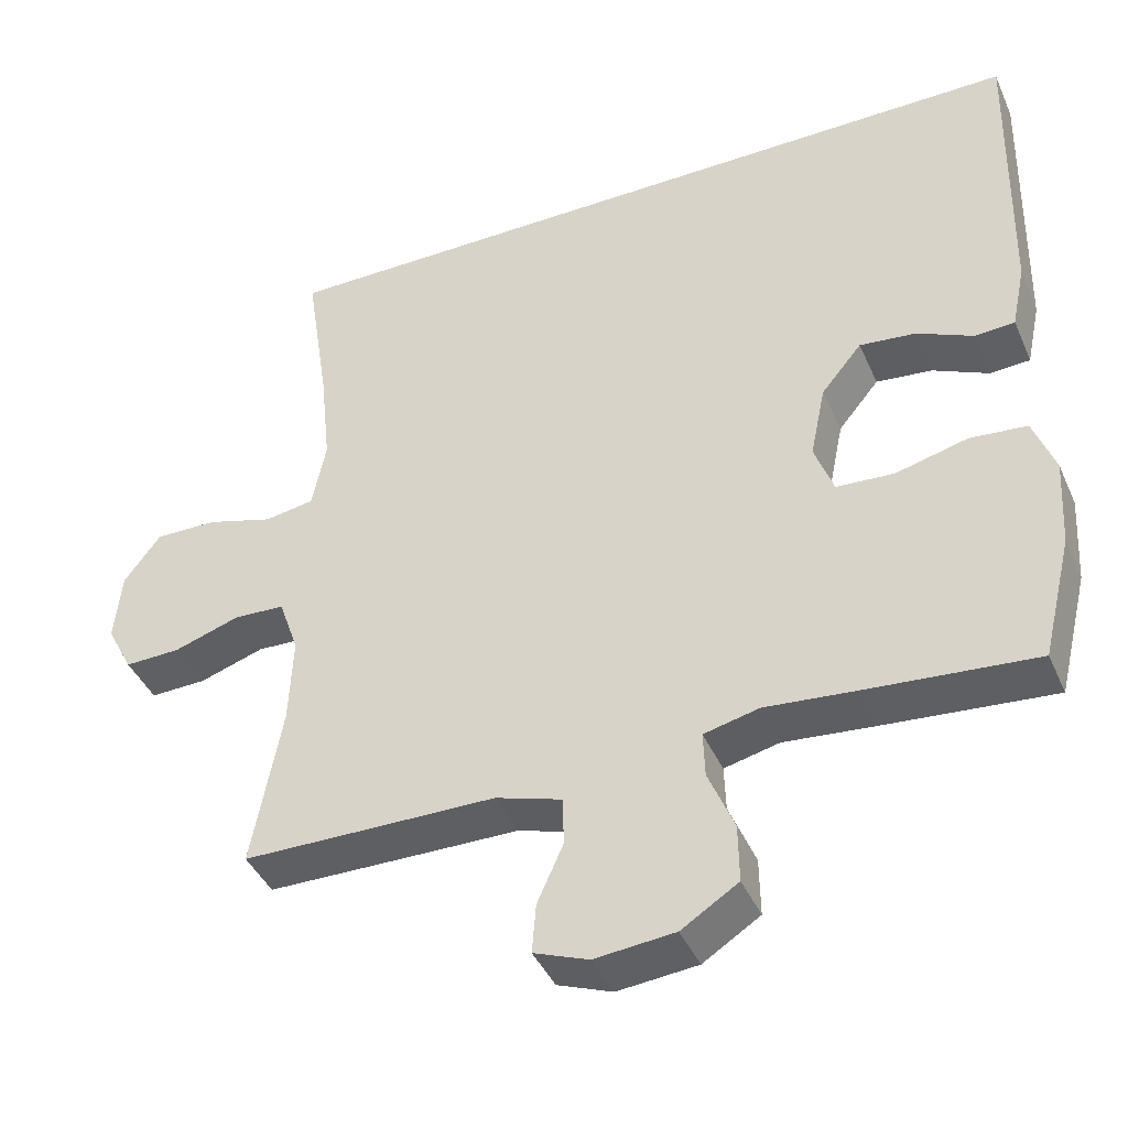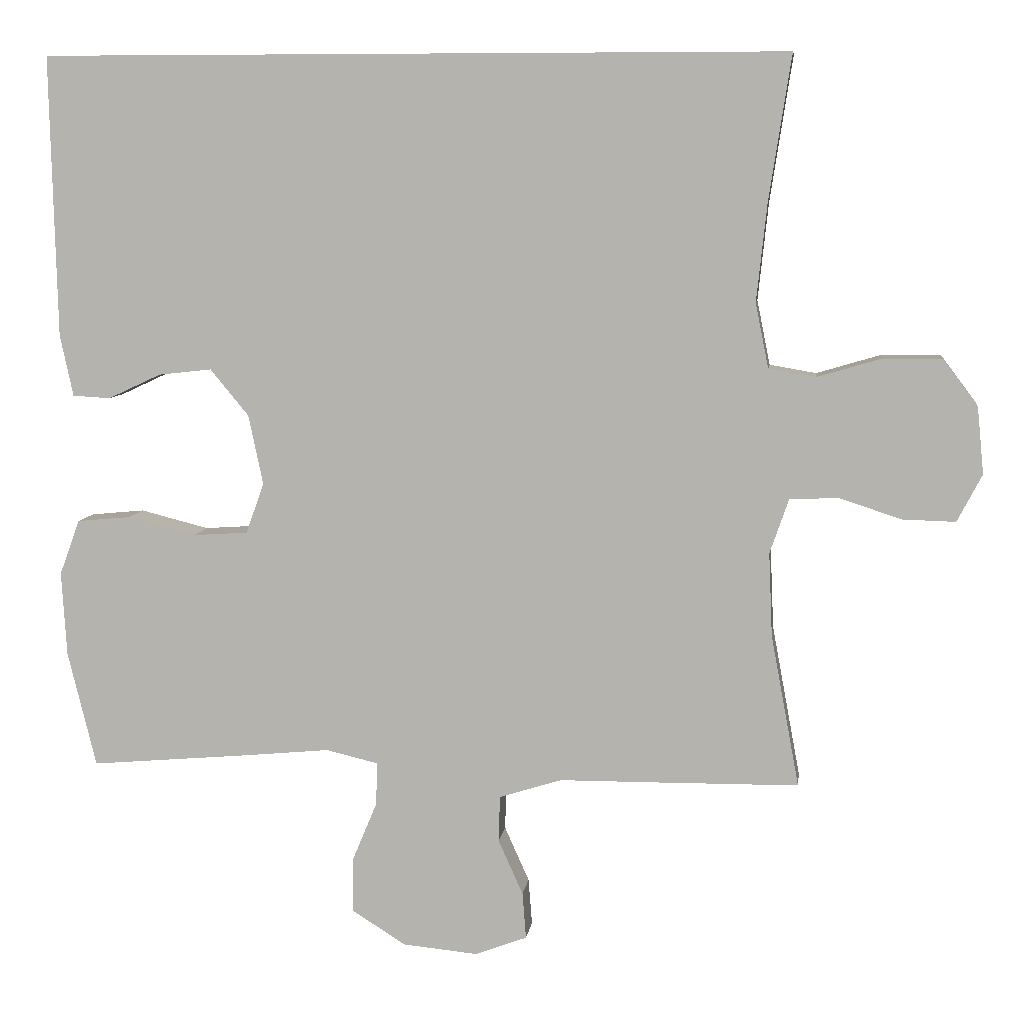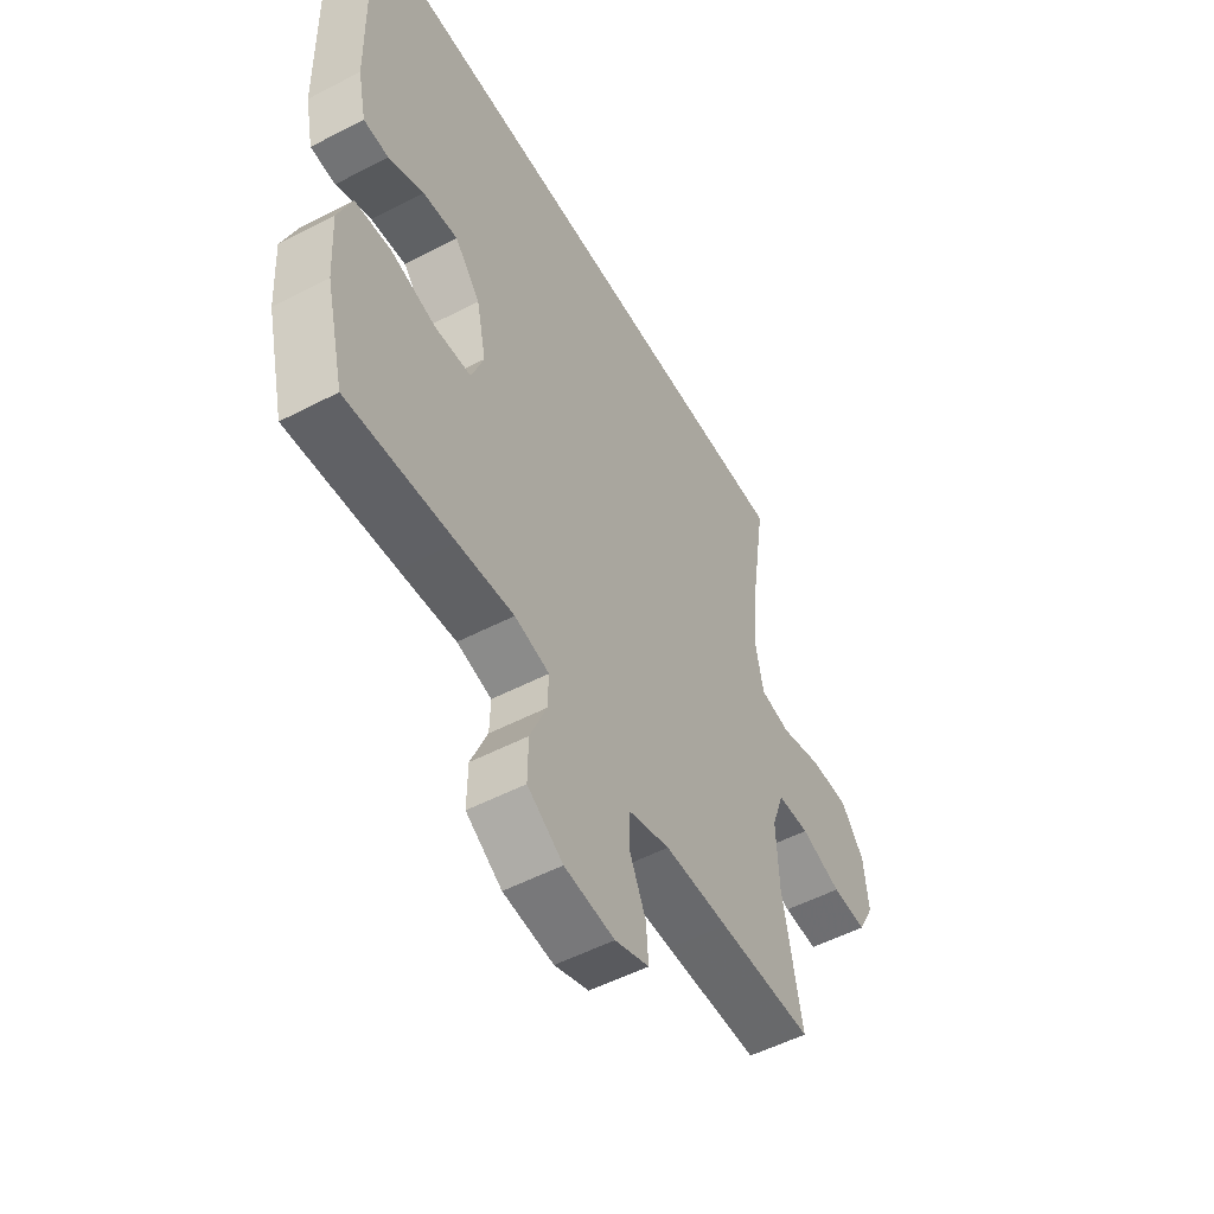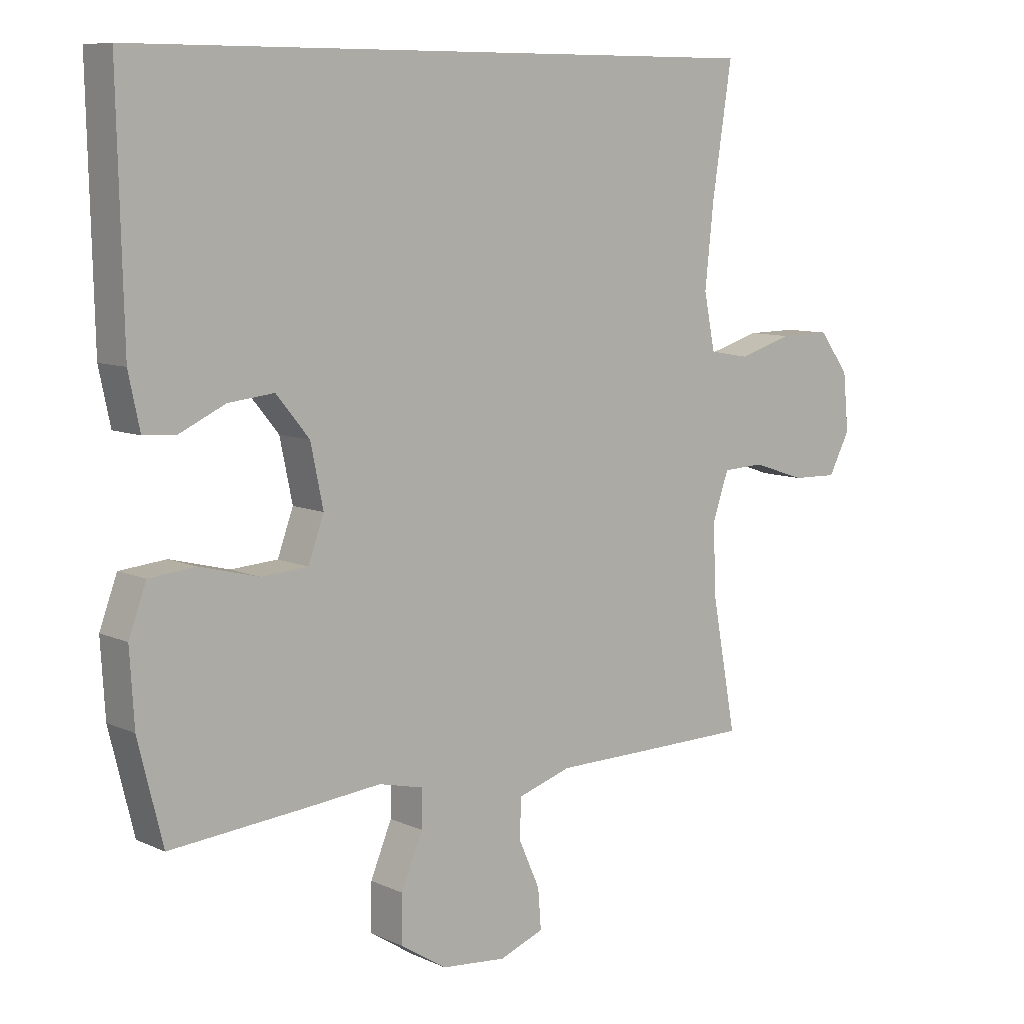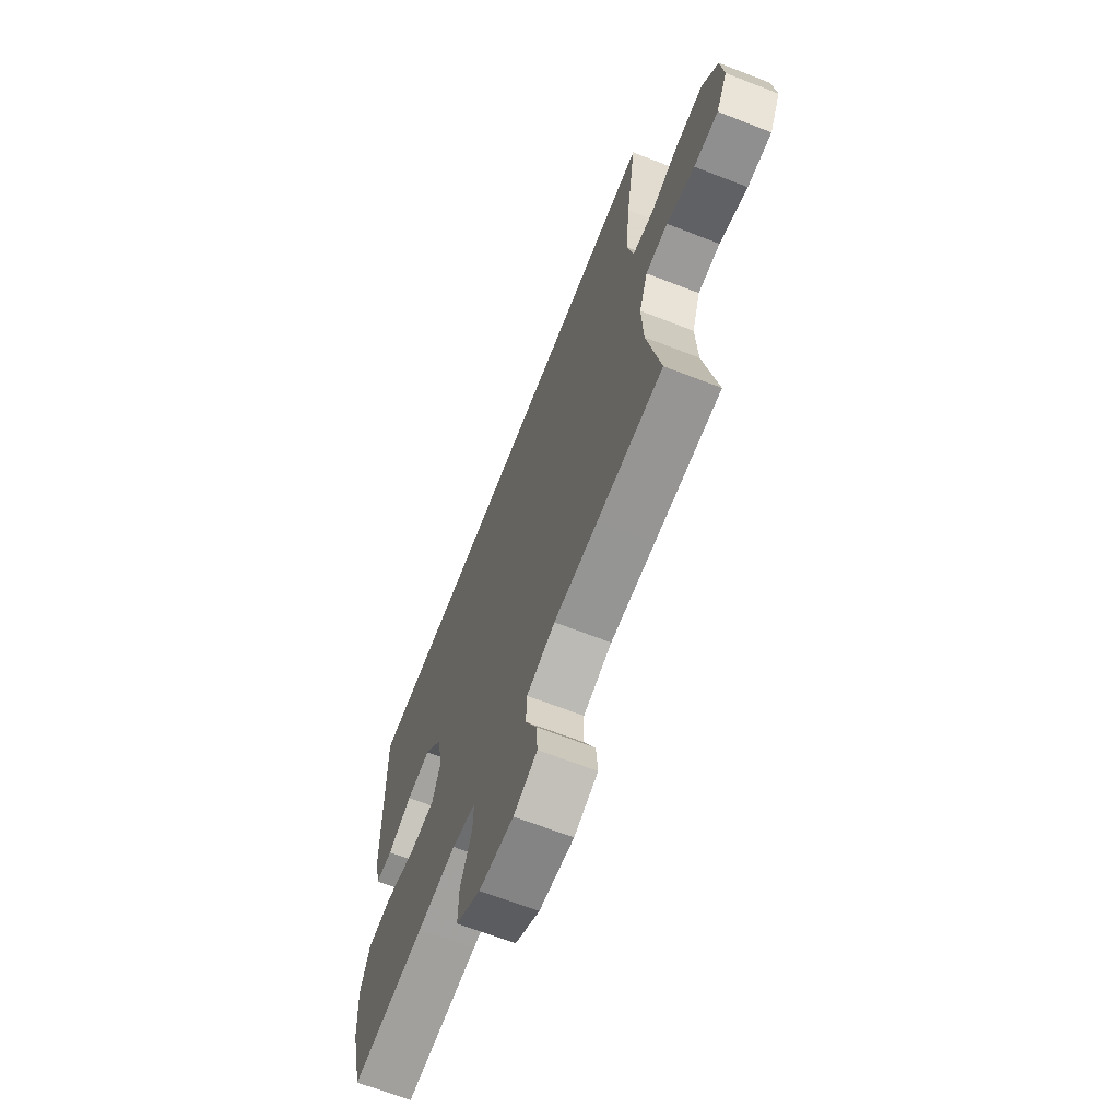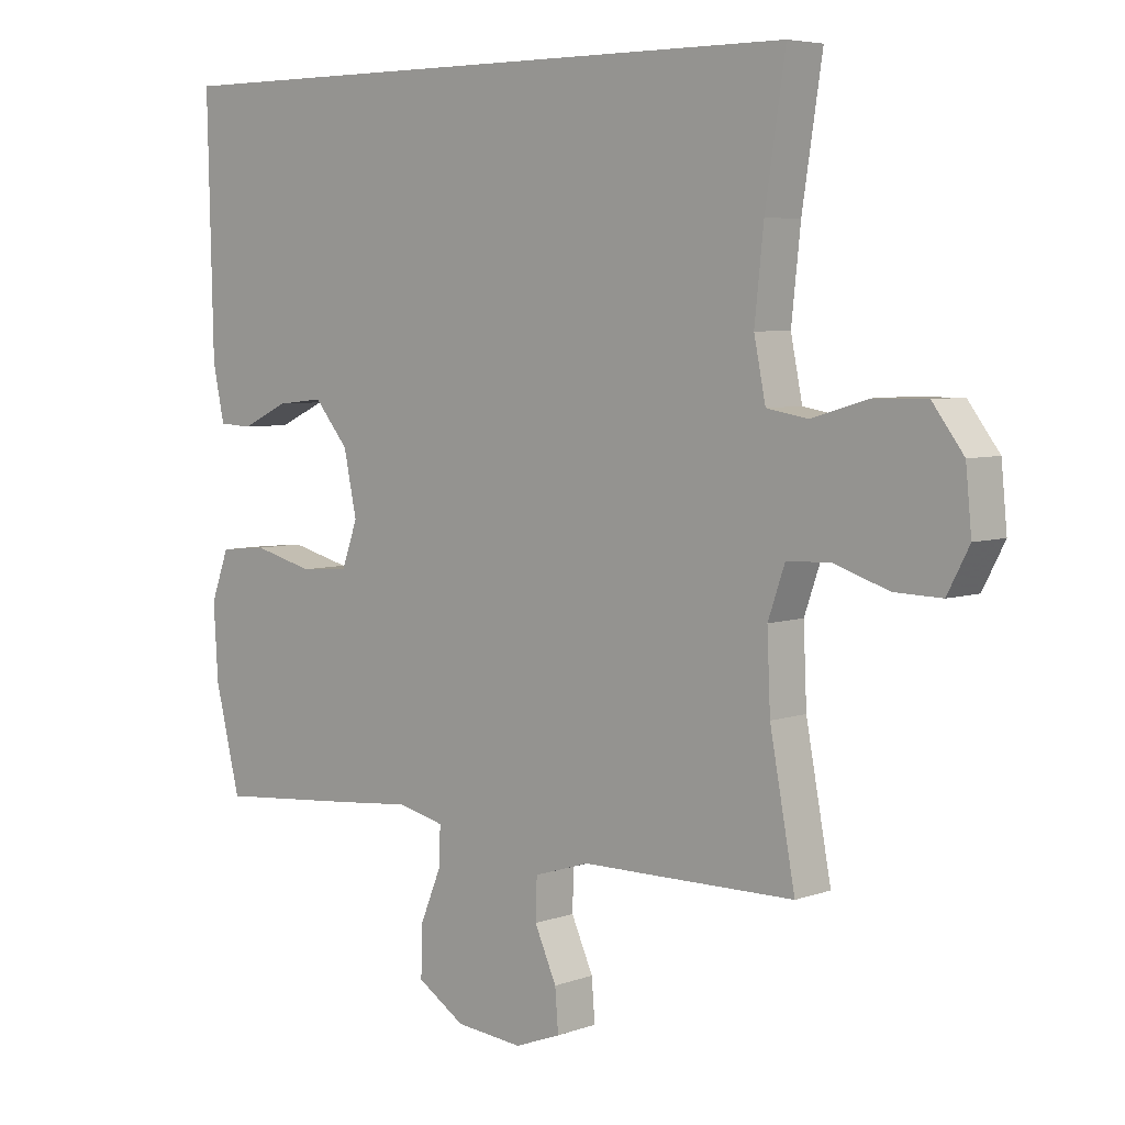
<metadata>
{"format":"obj","ext":"obj","renderer":"f3d","projection":"perspective","resolution":1024,"background":"white","views":[{"elev":-41.8,"azim":22.6,"up":"+Z"},{"elev":7.8,"azim":-172.6,"up":"+Z"},{"elev":-53.1,"azim":119.1,"up":"+Z"},{"elev":8.7,"azim":140.3,"up":"+Z"},{"elev":-66.9,"azim":-111.3,"up":"+Z"},{"elev":5.5,"azim":-137.4,"up":"+Z"}]}
</metadata>
<code>
v 0.5 0.07 -0.5
v 0.279 0.07 -0.481
v 0.163 0.07 -0.47
v 0.091 0.07 -0.487
v 0.093 0.07 -0.546
v 0.127 0.07 -0.628
v 0.128 0.07 -0.703
v 0.054 0.07 -0.75
v -0.05 0.07 -0.76
v -0.121 0.07 -0.733
v -0.116 0.07 -0.669
v -0.082 0.07 -0.593
v -0.084 0.07 -0.53
v -0.17 0.07 -0.503
v -0.303 0.07 -0.502
v -0.5 0.07 -0.5
v -0.461 0.07 -0.291
v -0.456 0.07 -0.176
v -0.482 0.07 -0.101
v -0.549 0.07 -0.098
v -0.634 0.07 -0.126
v -0.707 0.07 -0.128
v -0.741 0.07 -0.063
v -0.732 0.07 0.029
v -0.684 0.07 0.093
v -0.603 0.07 0.092
v -0.515 0.07 0.066
v -0.451 0.07 0.077
v -0.433 0.07 0.166
v -0.447 0.07 0.298
v -0.478 0.07 0.5
v 0.548 0.07 0.5
v 0.539 0.07 0.114
v 0.521 0.07 0.029
v 0.469 0.07 0.026
v 0.396 0.07 0.06
v 0.323 0.07 0.068
v 0.27 0.07 0.004
v 0.25 0.07 -0.092
v 0.275 0.07 -0.161
v 0.35 0.07 -0.166
v 0.444 0.07 -0.142
v 0.518 0.07 -0.149
v 0.546 0.07 -0.225
v 0.539 0.07 -0.341
v 0.5 0 -0.5
v 0.279 0 -0.481
v 0.163 0 -0.47
v 0.091 0 -0.487
v 0.093 0 -0.546
v 0.127 0 -0.628
v 0.128 0 -0.703
v 0.054 0 -0.75
v -0.05 0 -0.76
v -0.121 0 -0.733
v -0.116 0 -0.669
v -0.082 0 -0.593
v -0.084 0 -0.53
v -0.17 0 -0.503
v -0.303 0 -0.502
v -0.5 0 -0.5
v -0.461 0 -0.291
v -0.456 0 -0.176
v -0.482 0 -0.101
v -0.549 0 -0.098
v -0.634 0 -0.126
v -0.707 0 -0.128
v -0.741 0 -0.063
v -0.732 0 0.029
v -0.684 0 0.093
v -0.603 0 0.092
v -0.515 0 0.066
v -0.451 0 0.077
v -0.433 0 0.166
v -0.447 0 0.298
v -0.478 0 0.5
v 0.548 0 0.5
v 0.539 0 0.114
v 0.521 0 0.029
v 0.469 0 0.026
v 0.396 0 0.06
v 0.323 0 0.068
v 0.27 0 0.004
v 0.25 0 -0.092
v 0.275 0 -0.161
v 0.35 0 -0.166
v 0.444 0 -0.142
v 0.518 0 -0.149
v 0.546 0 -0.225
v 0.539 0 -0.341
f 1 2 3
f 45 1 3
f 44 45 3
f 43 44 3
f 42 43 3
f 41 42 3
f 40 41 3 4
f 39 40 4
f 38 39 4
f 34 35 36
f 33 34 36
f 32 33 36
f 31 32 36
f 30 31 36 37
f 29 30 37 38
f 25 26 27
f 24 25 27
f 23 24 27
f 22 23 27
f 21 22 27
f 20 21 27
f 19 20 27 28
f 29 38 4
f 28 29 4
f 19 28 4
f 18 19 4
f 14 15 16 17
f 10 11 12
f 9 10 12
f 8 9 12
f 7 8 12
f 6 7 12
f 5 6 12
f 5 12 13
f 14 17 18
f 13 14 18
f 5 13 18
f 4 5 18
f 48 47 46
f 48 46 90
f 48 90 89
f 48 89 88
f 48 88 87
f 48 87 86
f 49 48 86 85
f 49 85 84
f 49 84 83
f 81 80 79
f 81 79 78
f 81 78 77
f 81 77 76
f 82 81 76 75
f 83 82 75 74
f 72 71 70
f 72 70 69
f 72 69 68
f 72 68 67
f 72 67 66
f 72 66 65
f 73 72 65 64
f 49 83 74
f 49 74 73
f 49 73 64
f 49 64 63
f 62 61 60 59
f 57 56 55
f 57 55 54
f 57 54 53
f 57 53 52
f 57 52 51
f 57 51 50
f 58 57 50
f 63 62 59
f 63 59 58
f 63 58 50
f 63 50 49
f 1 46 47 2
f 2 47 48 3
f 3 48 49 4
f 4 49 50 5
f 5 50 51 6
f 6 51 52 7
f 7 52 53 8
f 8 53 54 9
f 9 54 55 10
f 10 55 56 11
f 11 56 57 12
f 12 57 58 13
f 13 58 59 14
f 14 59 60 15
f 15 60 61 16
f 16 61 62 17
f 17 62 63 18
f 18 63 64 19
f 19 64 65 20
f 20 65 66 21
f 21 66 67 22
f 22 67 68 23
f 23 68 69 24
f 24 69 70 25
f 25 70 71 26
f 26 71 72 27
f 27 72 73 28
f 28 73 74 29
f 29 74 75 30
f 30 75 76 31
f 31 76 77 32
f 32 77 78 33
f 33 78 79 34
f 34 79 80 35
f 35 80 81 36
f 36 81 82 37
f 37 82 83 38
f 38 83 84 39
f 39 84 85 40
f 40 85 86 41
f 41 86 87 42
f 42 87 88 43
f 43 88 89 44
f 44 89 90 45
f 45 90 46 1

</code>
